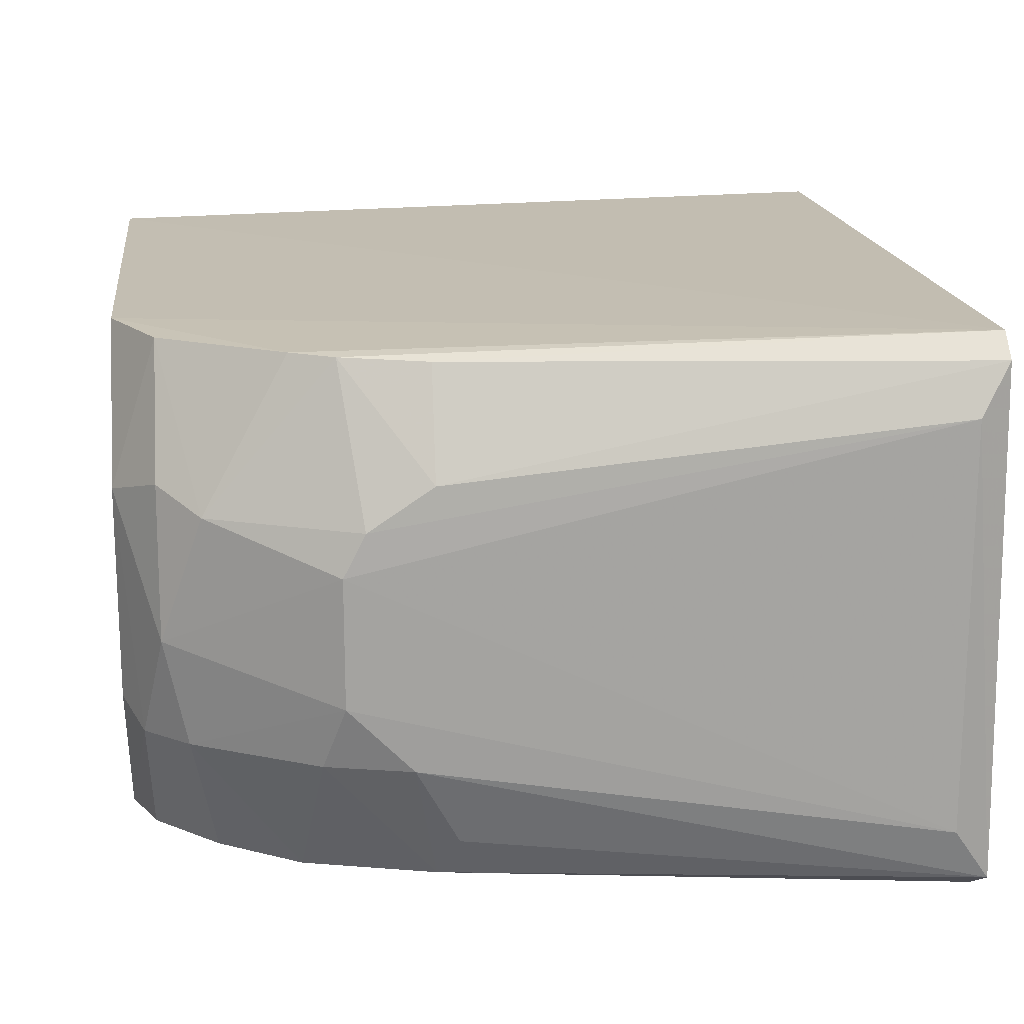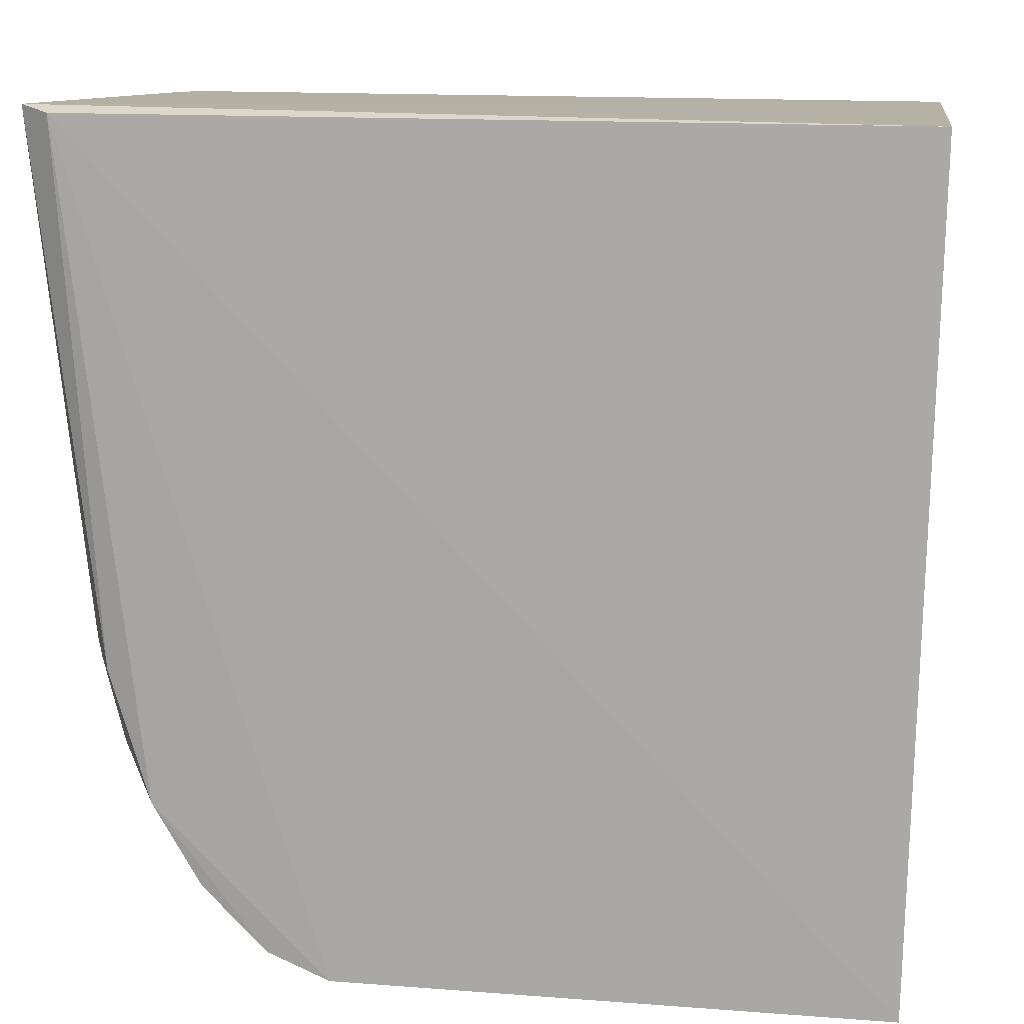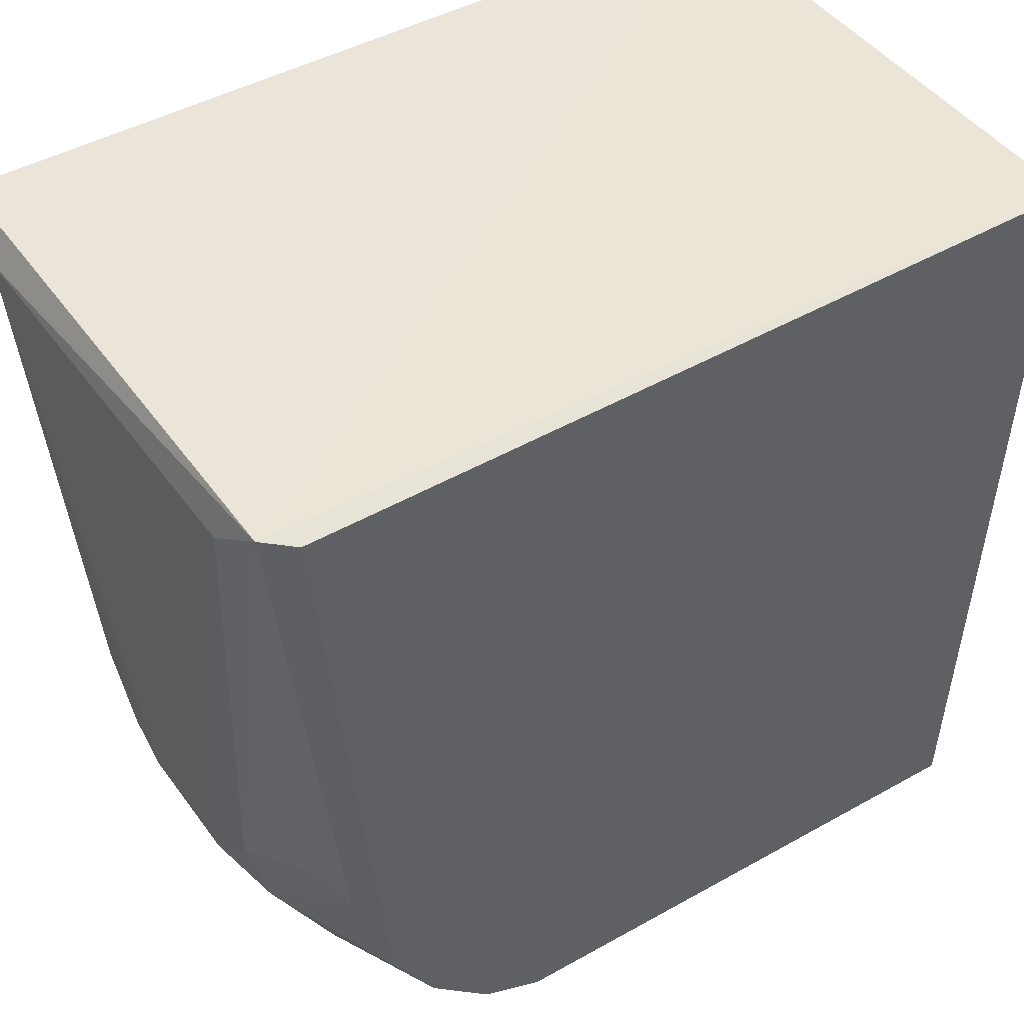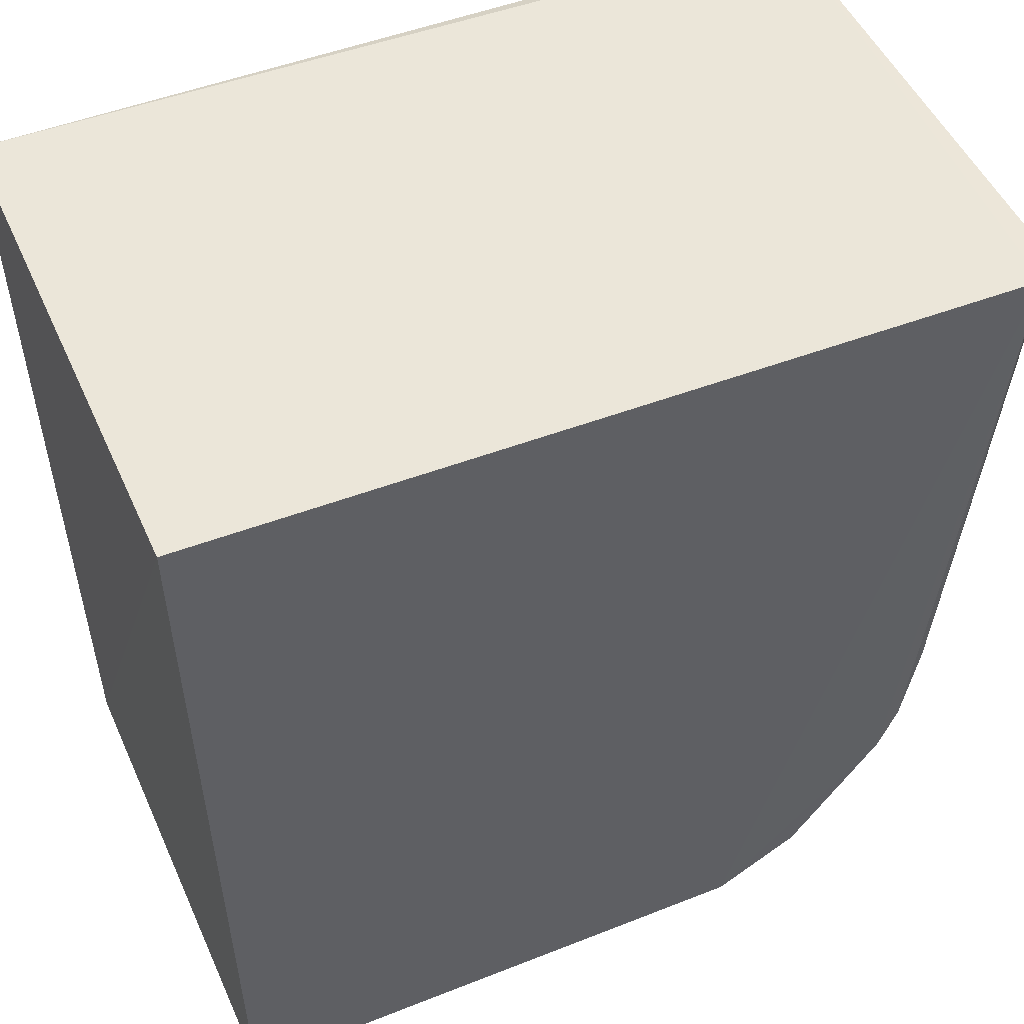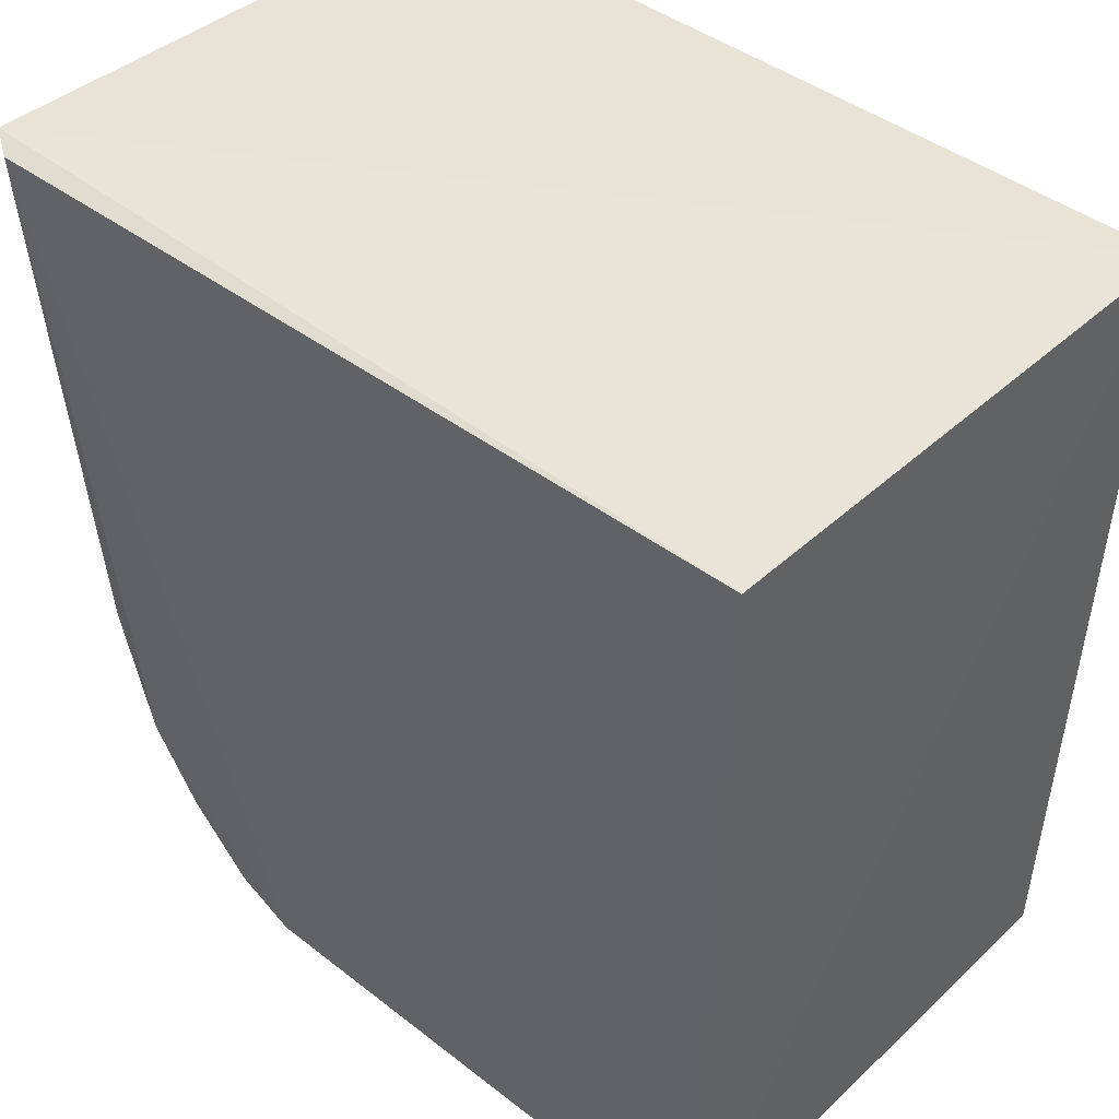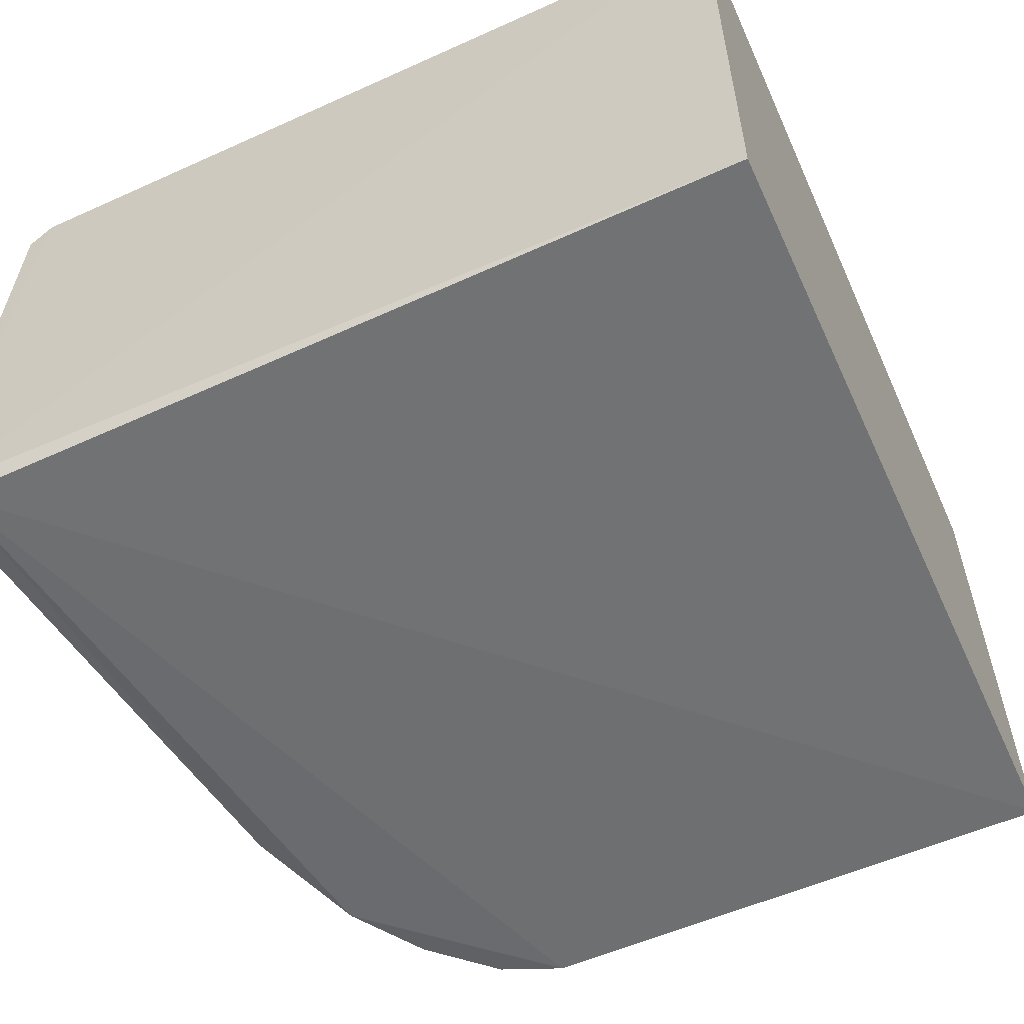
<metadata>
{"format":"obj","ext":"obj","renderer":"f3d","projection":"perspective","resolution":1024,"background":"white","views":[{"elev":17.2,"azim":-96.3,"up":"+Y"},{"elev":11.6,"azim":8.5,"up":"+Z"},{"elev":45.5,"azim":-33.7,"up":"+Z"},{"elev":47.6,"azim":156.7,"up":"+Z"},{"elev":42.0,"azim":42.3,"up":"+Z"},{"elev":-56.2,"azim":25.9,"up":"+Y"}]}
</metadata>
<code>
v -0.7713 0.3553 0.1688
v -0.5193 -0.1489 -0.98
v -0.5193 0.1492 -0.98
v 0.381 -0.3808 0.1589
v 0.3505 0.3614 -0.9854
v 0.381 0.3812 0.1589
v -0.7802 -0.3606 0.1783
v 0.3537 -0.3631 -0.9886
v -0.6671 0.357 -0.681
v -0.6388 -0.3578 -0.7416
v -0.757 -0.08912 -0.6813
v -0.7387 0.3874 0.1685
v -0.3991 0.3561 -0.9772
v -0.7387 -0.387 0.1684
v -0.3999 -0.3573 -0.9796
v -0.7556 0.1486 -0.651
v -0.7937 0.2858 0.127
v -0.6666 0.1486 -0.8589
v -0.6354 -0.1774 -0.887
v -0.7937 -0.2854 0.127
v -0.7249 -0.2962 -0.5321
v -0.5157 0.3539 -0.9147
v -0.6369 -0.02948 -0.9184
v -0.7562 0.2082 -0.5621
v -0.4865 -0.3537 -0.9444
v -0.7584 -0.1789 -0.5924
v -0.6944 -0.3548 -0.5615
v -0.6929 0.3541 -0.561
v -0.7283 -0.1788 -0.7119
v -0.7573 0.08952 -0.6814
v -0.6389 0.3582 -0.7416
v -0.607 0.1782 -0.9181
v -0.5783 -0.1784 -0.9494
v -0.5743 -0.3532 -0.8553
f 19 33 34
f 4 6 7
f 2 3 8
f 3 5 8
f 6 4 8
f 5 6 8
f 6 5 12
f 1 7 12
f 7 6 12
f 5 3 13
f 12 5 13
f 4 7 14
f 8 4 14
f 14 10 15
f 2 8 15
f 8 14 15
f 7 1 17
f 16 9 18
f 7 17 20
f 13 3 22
f 19 11 23
f 9 16 24
f 16 17 24
f 17 1 24
f 15 10 25
f 7 20 26
f 20 11 26
f 21 7 26
f 21 26 27
f 14 7 27
f 10 14 27
f 7 21 27
f 1 12 28
f 12 9 28
f 24 1 28
f 9 24 28
f 19 10 29
f 11 19 29
f 26 11 29
f 27 26 29
f 10 27 29
f 17 16 30
f 16 18 30
f 11 20 30
f 20 17 30
f 18 23 30
f 23 11 30
f 9 12 31
f 12 13 31
f 18 9 31
f 13 22 31
f 22 18 31
f 22 3 32
f 18 22 32
f 3 23 32
f 23 18 32
f 3 2 33
f 2 15 33
f 23 3 33
f 19 23 33
f 15 25 33
f 33 25 34
f 10 19 34
f 25 10 34

</code>
